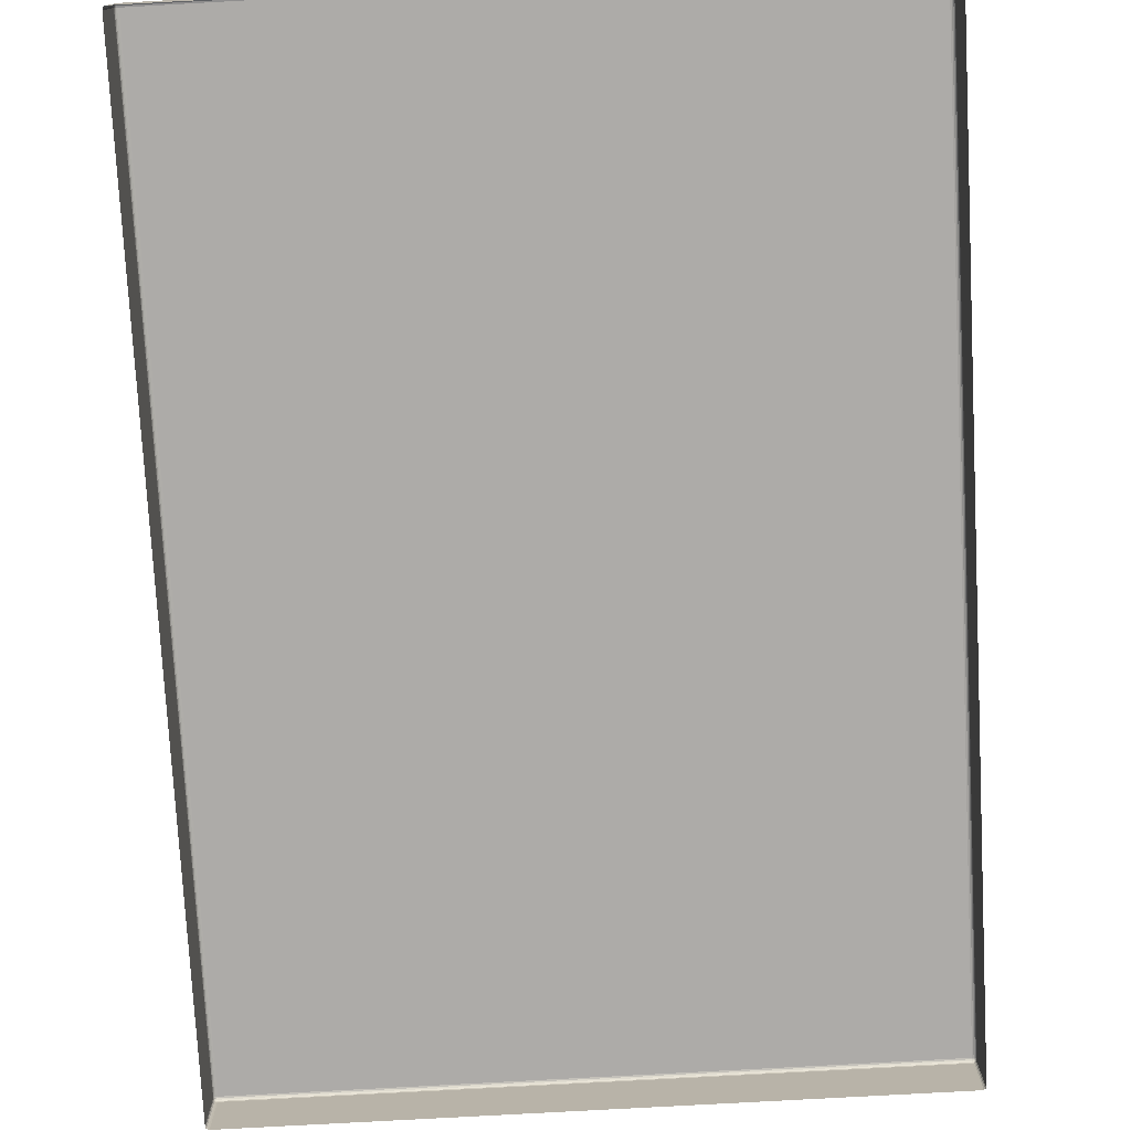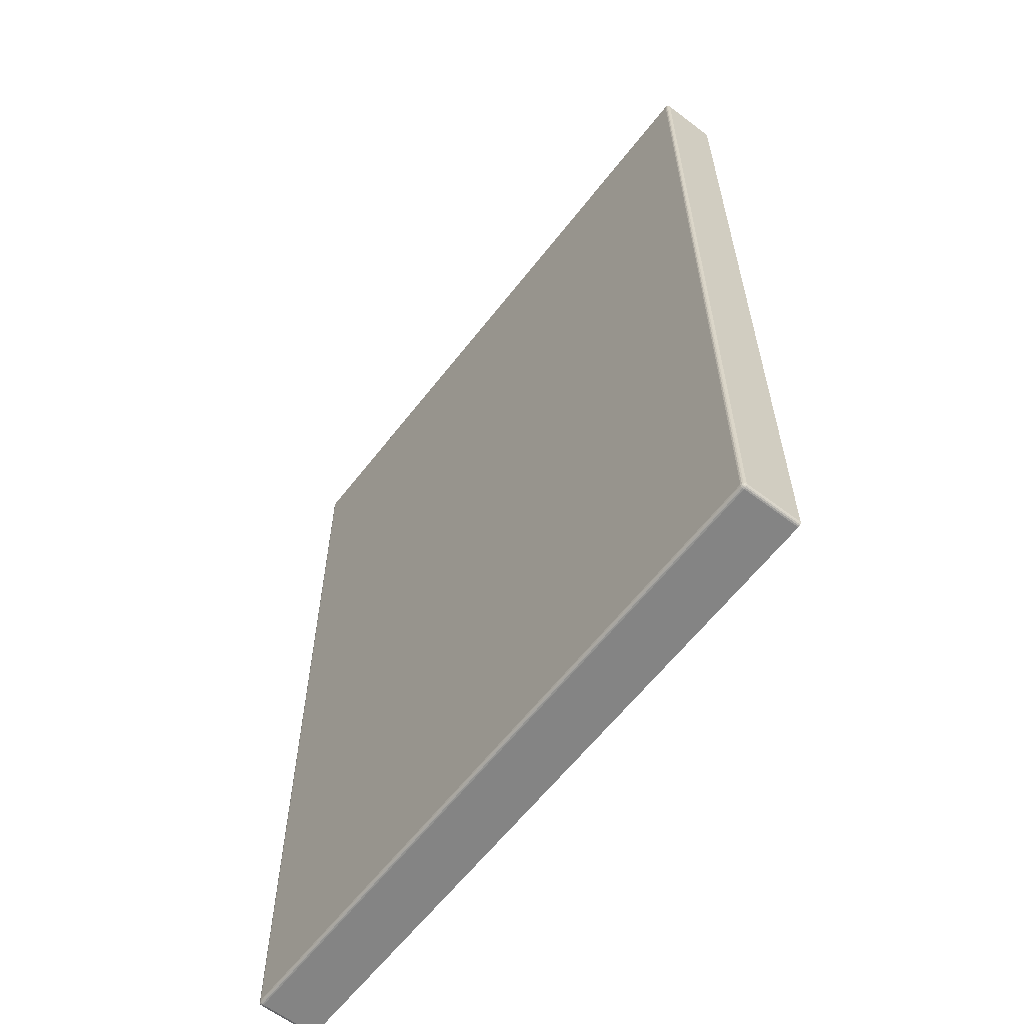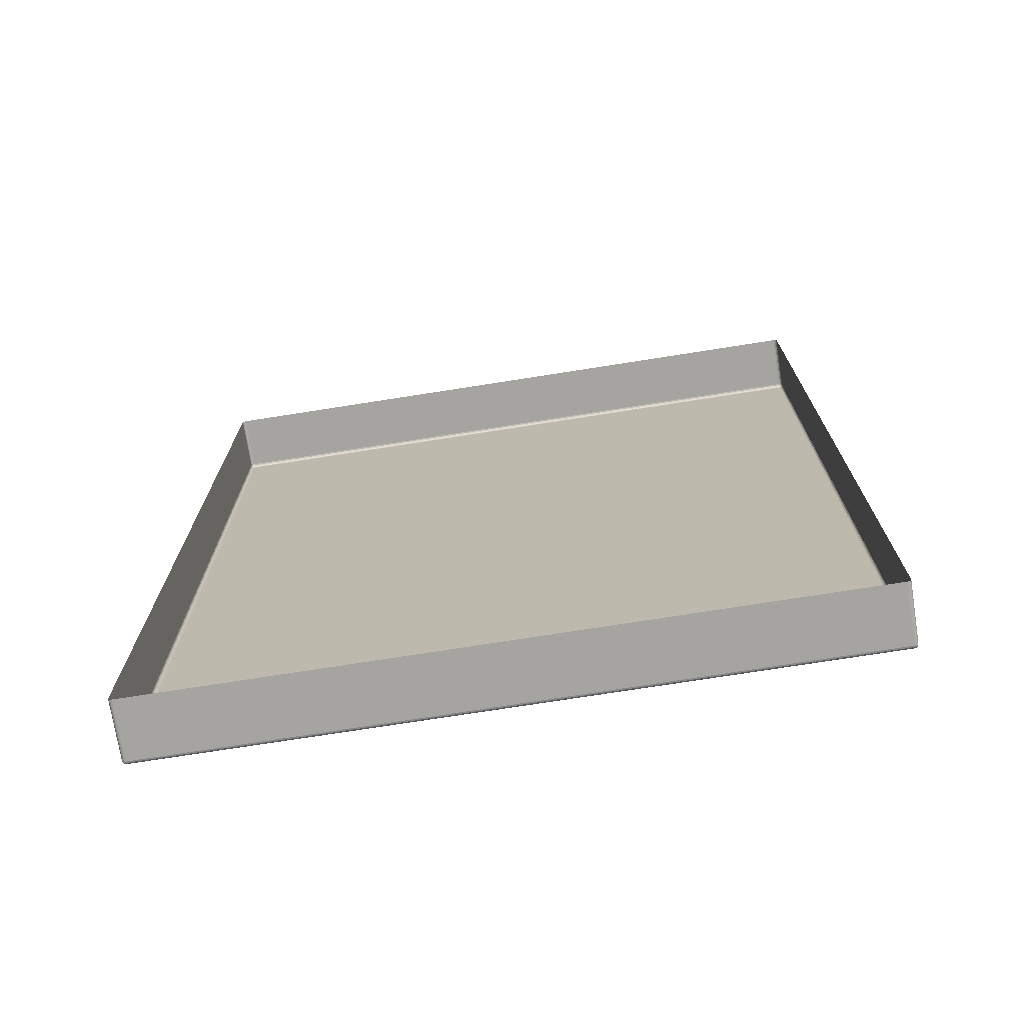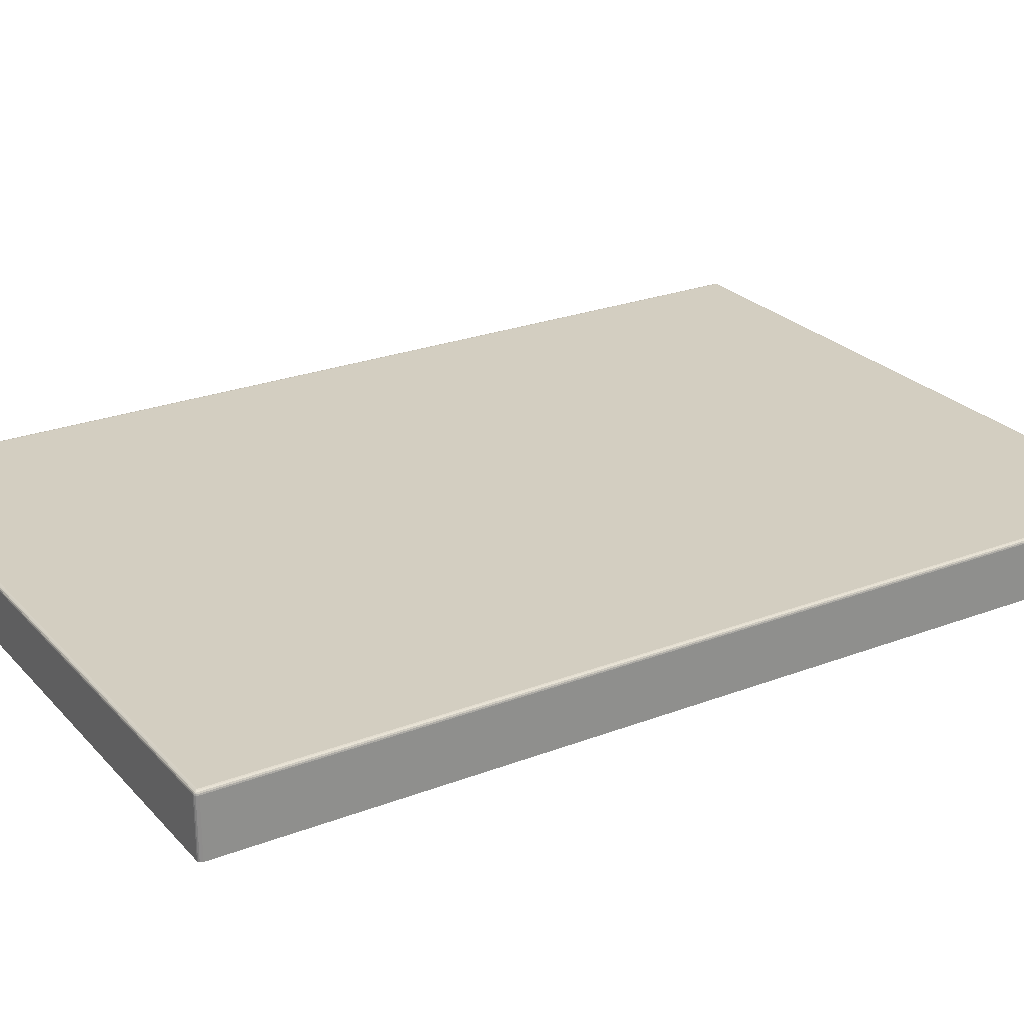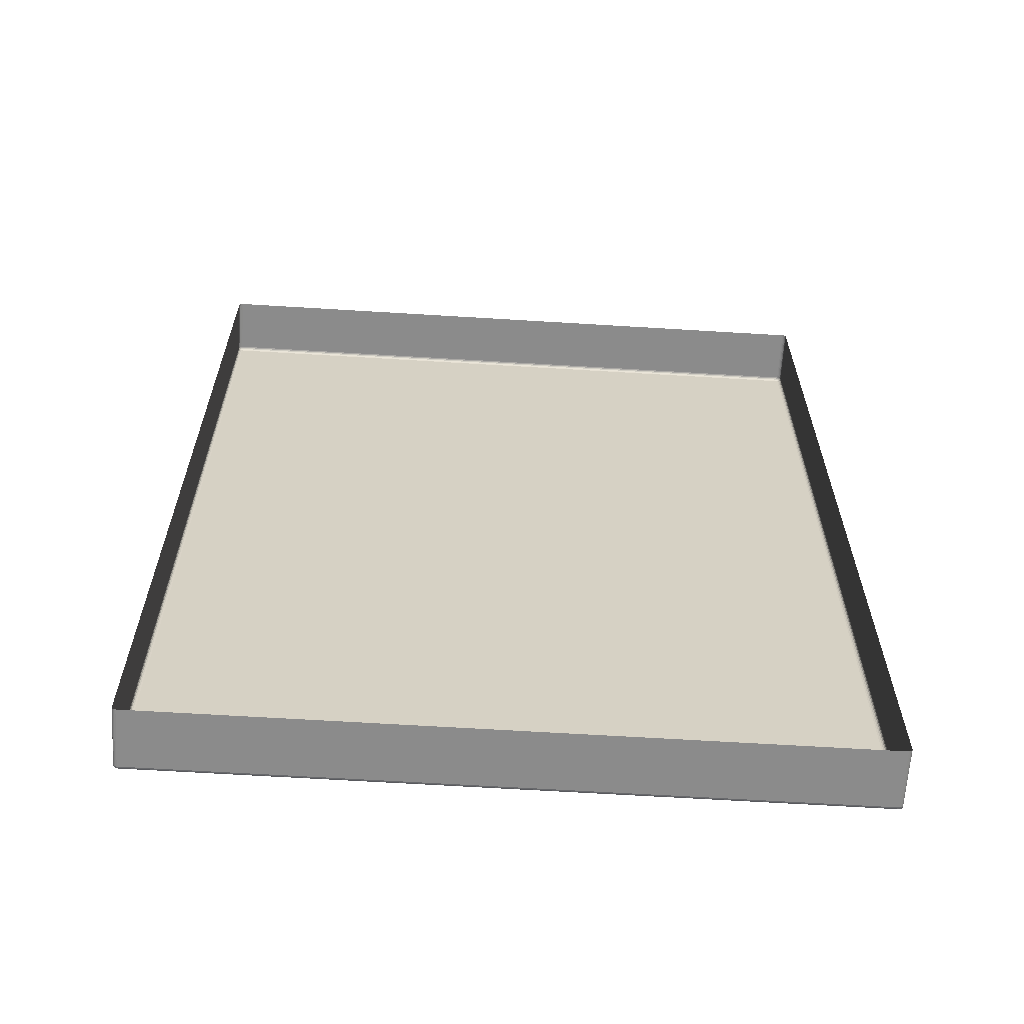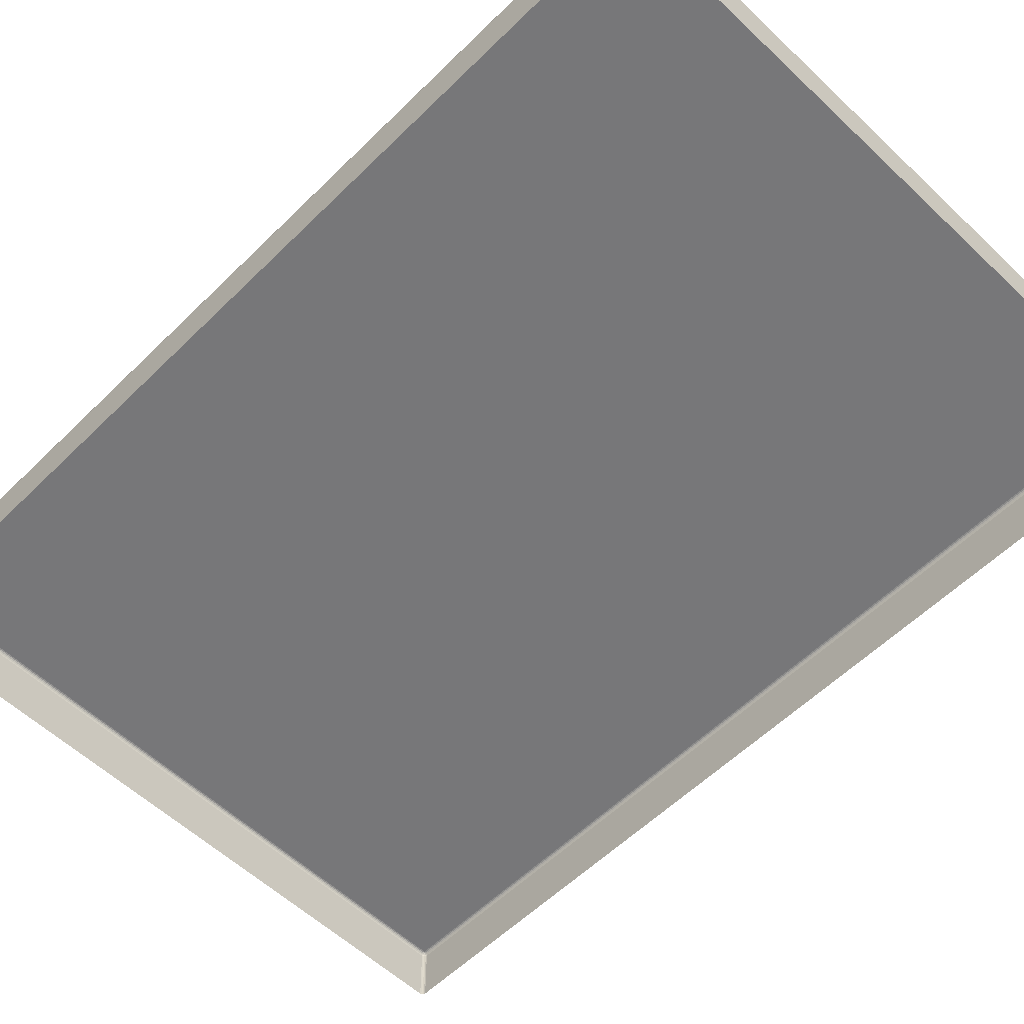
<metadata>
{"format":"obj","ext":"obj","renderer":"f3d","projection":"perspective","resolution":1024,"background":"white","views":[{"elev":-76.5,"azim":3.1,"up":"+Z"},{"elev":-61.4,"azim":52.2,"up":"+Y"},{"elev":-73.5,"azim":-171.2,"up":"+Y"},{"elev":25.0,"azim":-121.8,"up":"+Z"},{"elev":-63.8,"azim":176.3,"up":"+Y"},{"elev":-57.1,"azim":135.6,"up":"+Z"}]}
</metadata>
<code>
o Mesh.001_Mesh.006
v -1.698 2.514 -4.325
v -1.698 5.532 -4.325
v -1.698 5.532 -4.506
v -1.698 2.514 -4.506
v -1.687 2.514 -4.314
v 0.4433 2.514 -4.308
v 0.4433 5.532 -4.308
v -1.687 5.532 -4.314
v -1.687 5.544 -4.325
v 0.4433 5.544 -4.32
v 0.4438 5.544 -4.5
v -1.686 5.544 -4.506
v 0.4549 5.532 -4.32
v 0.4549 2.514 -4.32
v 0.4553 2.514 -4.5
v 0.4553 5.532 -4.5
v -1.687 2.502 -4.325
v -1.687 2.503 -4.321
v -1.691 2.504 -4.321
v -1.691 2.503 -4.325
v -1.687 2.506 -4.317
v -1.691 2.506 -4.318
v -1.694 2.506 -4.321
v -1.695 2.506 -4.325
v -1.693 2.507 -4.319
v -1.691 2.514 -4.315
v -1.691 2.509 -4.316
v -1.687 2.51 -4.315
v -1.695 2.514 -4.317
v -1.694 2.51 -4.318
v -1.697 2.51 -4.325
v -1.696 2.509 -4.321
v -1.697 2.514 -4.321
v -1.697 5.532 -4.321
v -1.696 5.537 -4.321
v -1.697 5.537 -4.325
v -1.695 5.532 -4.317
v -1.694 5.536 -4.318
v -1.694 5.54 -4.321
v -1.695 5.54 -4.325
v -1.693 5.539 -4.319
v -1.687 5.537 -4.315
v -1.691 5.537 -4.316
v -1.691 5.532 -4.315
v -1.687 5.54 -4.317
v -1.691 5.54 -4.318
v -1.691 5.543 -4.325
v -1.691 5.542 -4.321
v -1.687 5.543 -4.321
v 0.4433 5.543 -4.315
v 0.4478 5.542 -4.315
v 0.4477 5.543 -4.32
v 0.4433 5.54 -4.312
v 0.4476 5.54 -4.312
v 0.4509 5.54 -4.315
v 0.4515 5.54 -4.32
v 0.45 5.539 -4.313
v 0.4477 5.532 -4.309
v 0.4478 5.537 -4.31
v 0.4433 5.537 -4.309
v 0.4515 5.532 -4.312
v 0.4509 5.536 -4.312
v 0.454 5.537 -4.32
v 0.4529 5.537 -4.315
v 0.454 5.532 -4.315
v 0.4433 2.502 -4.32
v 0.4477 2.503 -4.32
v 0.4478 2.504 -4.315
v 0.4433 2.503 -4.315
v 0.4515 2.506 -4.32
v 0.4509 2.506 -4.315
v 0.4476 2.506 -4.312
v 0.4433 2.506 -4.312
v 0.45 2.507 -4.313
v 0.454 2.514 -4.315
v 0.4529 2.509 -4.315
v 0.454 2.51 -4.32
v 0.4515 2.514 -4.312
v 0.4509 2.51 -4.312
v 0.4433 2.51 -4.309
v 0.4478 2.509 -4.31
v 0.4477 2.514 -4.309
v 0.4438 2.502 -4.5
v 0.4482 2.503 -4.5
v 0.4519 2.506 -4.5
v 0.4545 2.51 -4.5
v 0.4482 5.543 -4.5
v 0.4519 5.54 -4.5
v 0.4545 5.537 -4.5
v -1.697 2.51 -4.506
v -1.694 2.506 -4.506
v -1.69 2.503 -4.506
v -1.686 2.502 -4.506
v -1.69 5.543 -4.506
v -1.694 5.54 -4.506
v -1.697 5.537 -4.506
f 1 2 3 4
f 5 6 7 8
f 9 10 11 12
f 13 14 15 16
f 17 18 19 20
f 18 21 22 19
f 20 19 23 24
f 19 22 25 23
f 5 26 27 28
f 26 29 30 27
f 28 27 22 21
f 27 30 25 22
f 1 31 32 33
f 31 24 23 32
f 33 32 30 29
f 32 23 25 30
f 2 34 35 36
f 34 37 38 35
f 36 35 39 40
f 35 38 41 39
f 8 42 43 44
f 42 45 46 43
f 44 43 38 37
f 43 46 41 38
f 9 47 48 49
f 47 40 39 48
f 49 48 46 45
f 48 39 41 46
f 10 50 51 52
f 50 53 54 51
f 52 51 55 56
f 51 54 57 55
f 7 58 59 60
f 58 61 62 59
f 60 59 54 53
f 59 62 57 54
f 13 63 64 65
f 63 56 55 64
f 65 64 62 61
f 64 55 57 62
f 66 67 68 69
f 67 70 71 68
f 69 68 72 73
f 68 71 74 72
f 14 75 76 77
f 75 78 79 76
f 77 76 71 70
f 76 79 74 71
f 6 80 81 82
f 80 73 72 81
f 82 81 79 78
f 81 72 74 79
f 17 66 69 18
f 18 69 73 21
f 21 73 80 28
f 28 80 6 5
f 5 8 44 26
f 26 44 37 29
f 29 37 34 33
f 33 34 2 1
f 8 7 60 42
f 42 60 53 45
f 45 53 50 49
f 49 50 10 9
f 7 6 82 58
f 58 82 78 61
f 61 78 75 65
f 65 75 14 13
f 66 83 84 67
f 67 84 85 70
f 70 85 86 77
f 77 86 15 14
f 11 10 52 87
f 87 52 56 88
f 88 56 63 89
f 89 63 13 16
f 1 4 90 31
f 31 90 91 24
f 24 91 92 20
f 20 92 93 17
f 9 12 94 47
f 47 94 95 40
f 40 95 96 36
f 36 96 3 2
f 66 17 93 83

</code>
